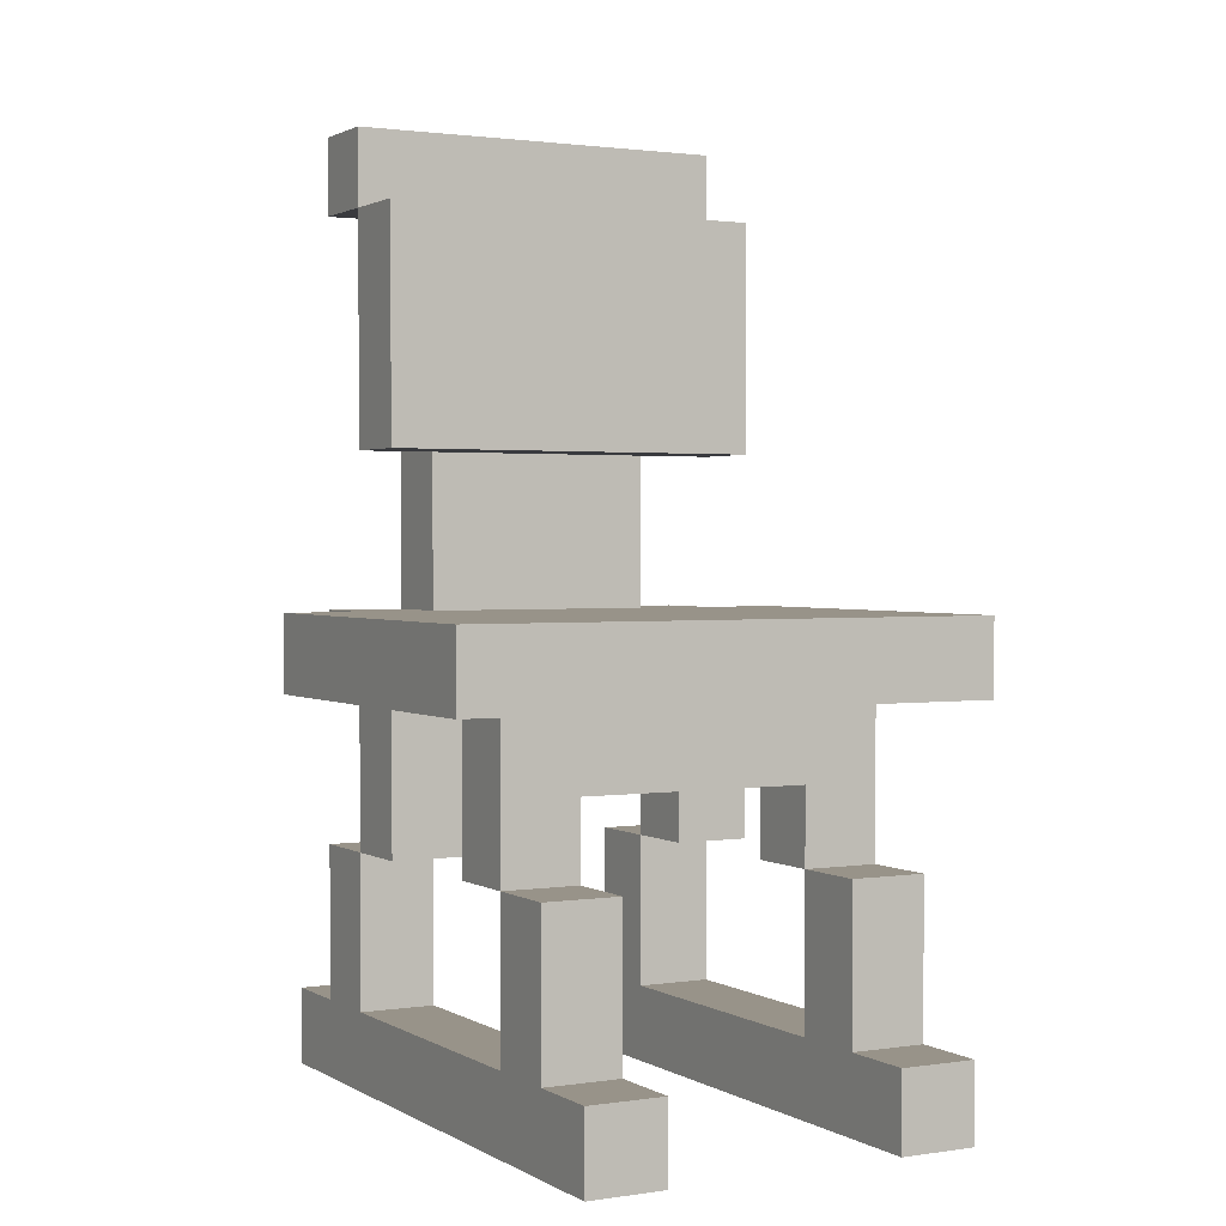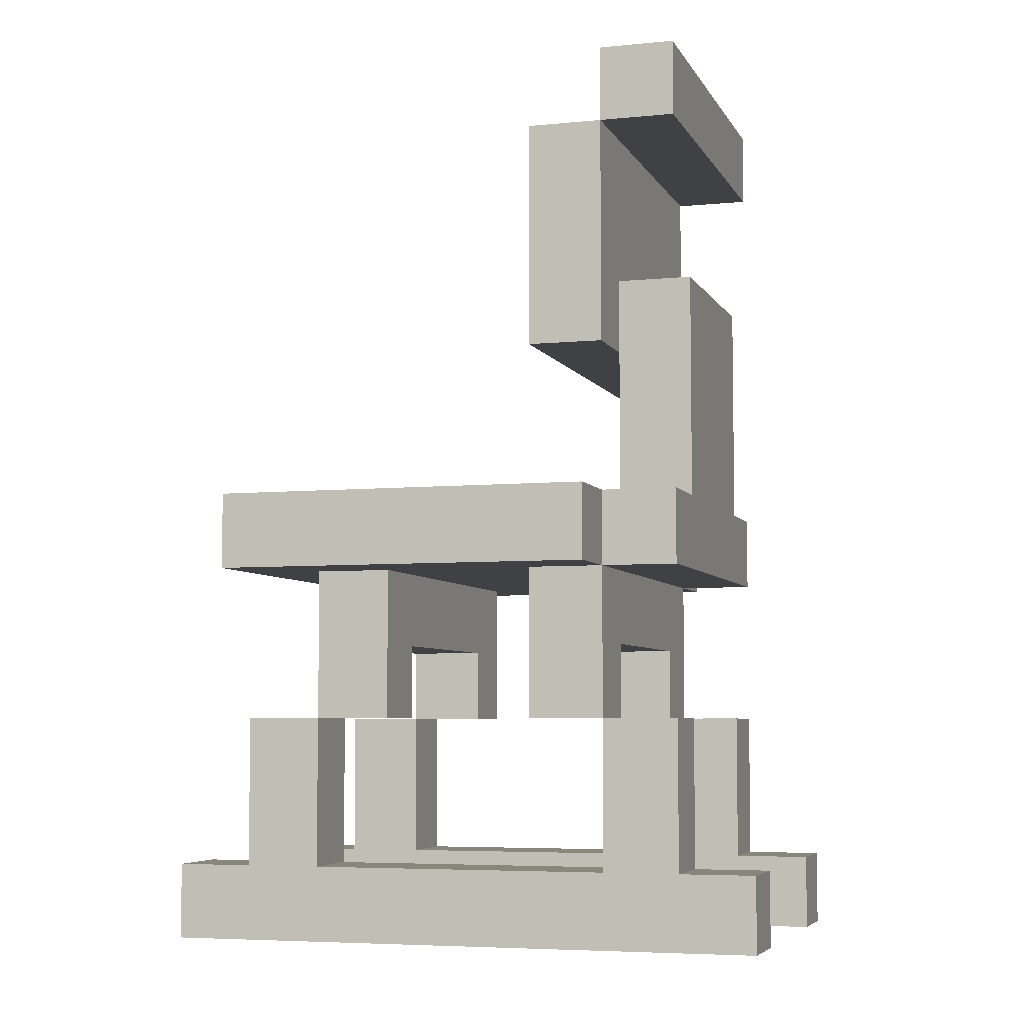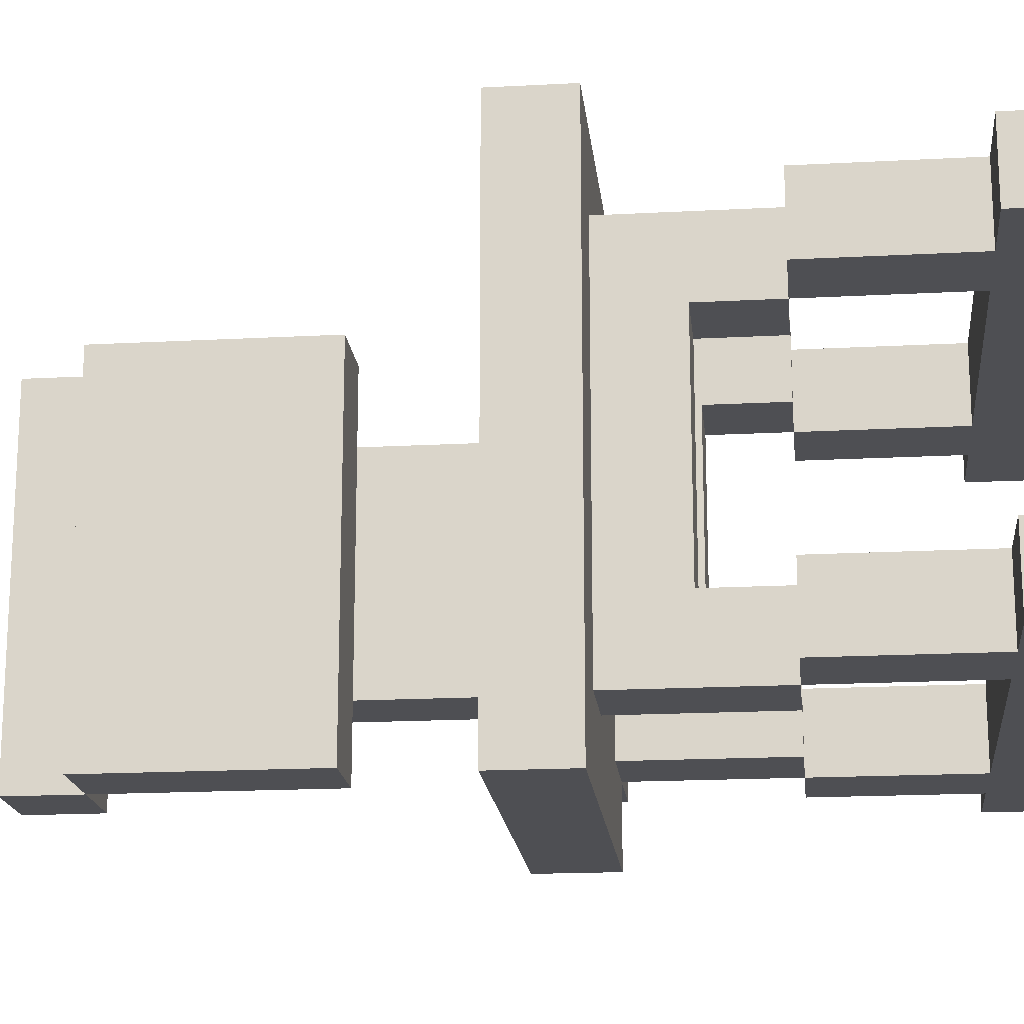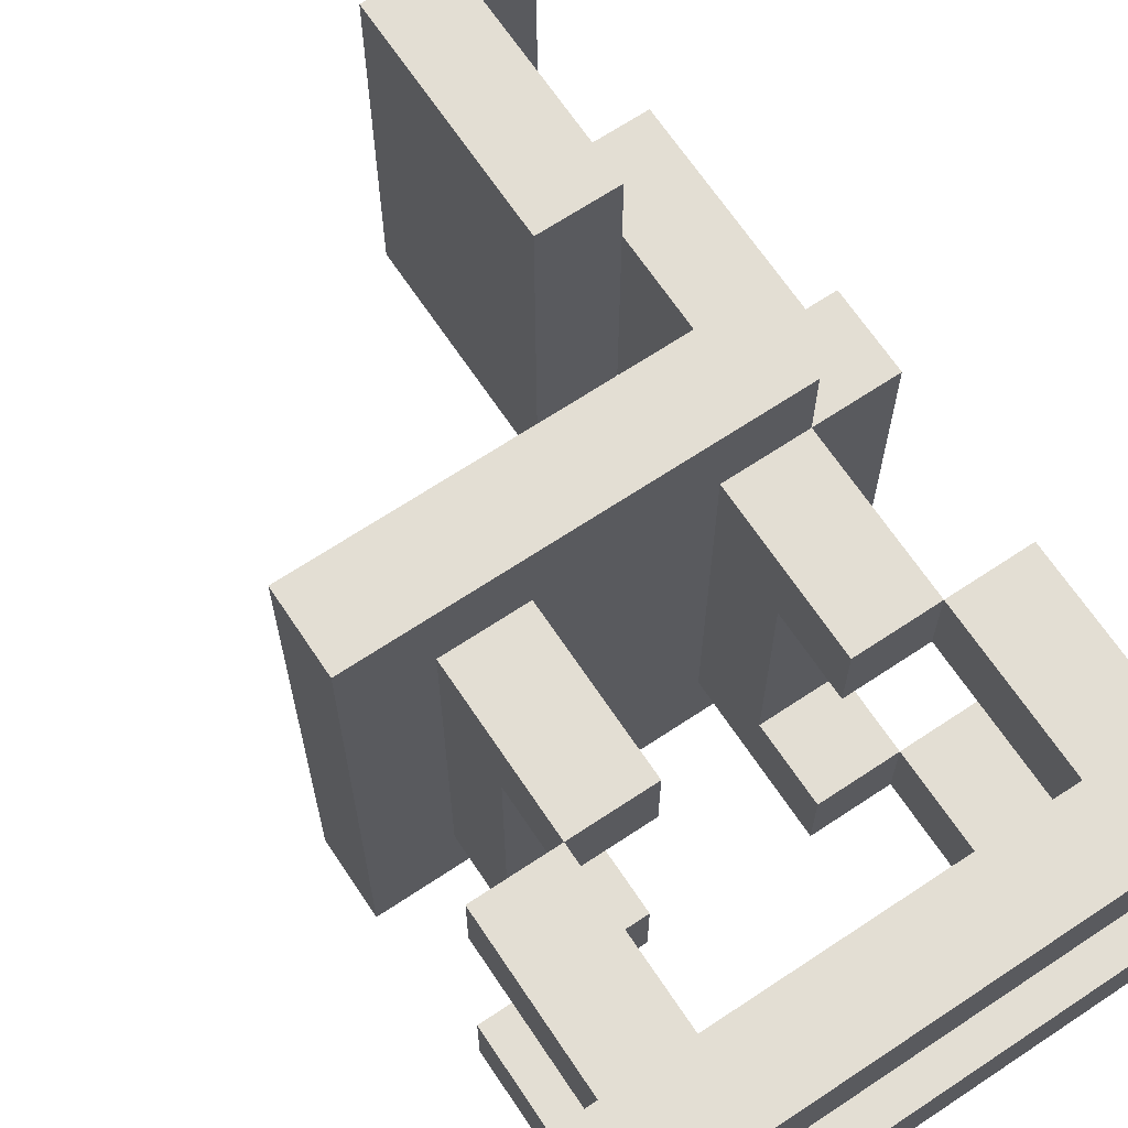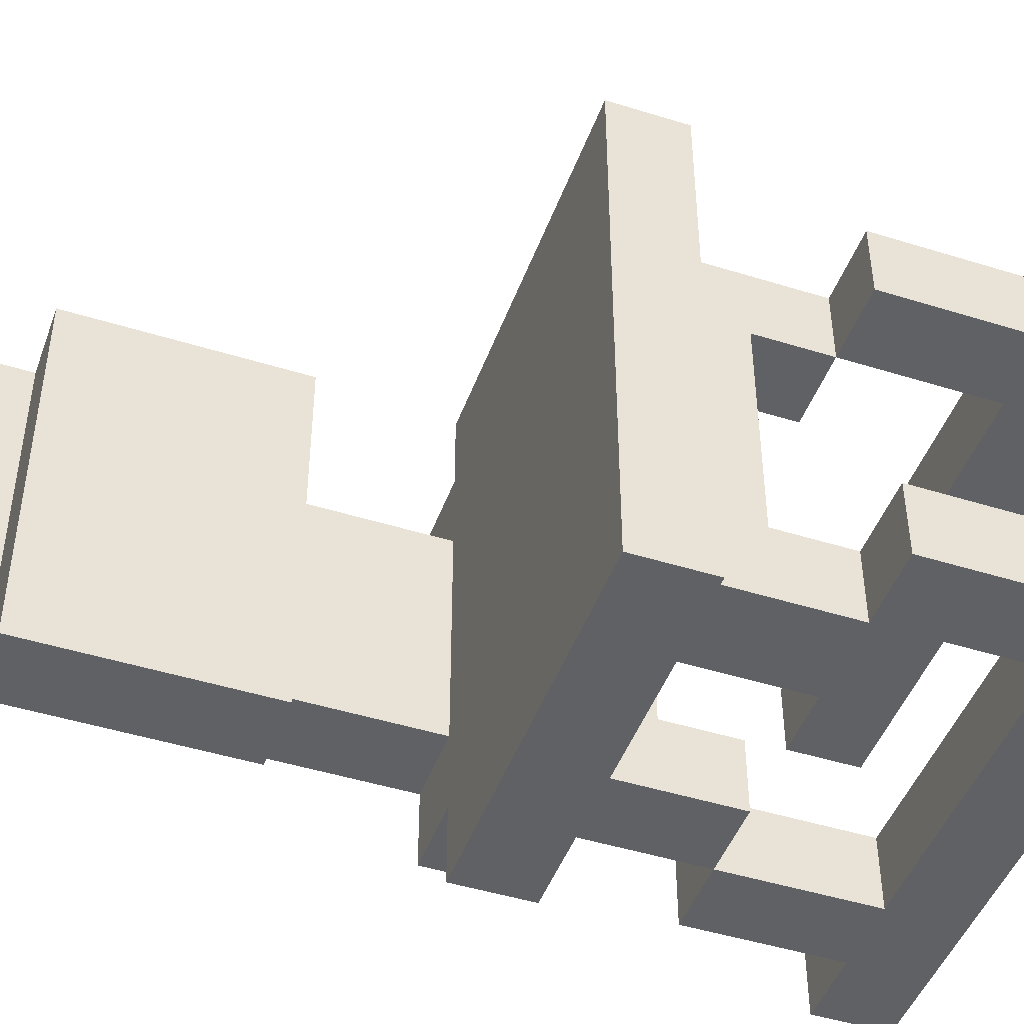
<metadata>
{"format":"obj","ext":"obj","renderer":"f3d","projection":"perspective","resolution":1024,"background":"white","views":[{"elev":1.6,"azim":-118.4,"up":"+Y"},{"elev":-5.7,"azim":16.9,"up":"+Y"},{"elev":-18.1,"azim":-84.0,"up":"+Z"},{"elev":67.3,"azim":-33.7,"up":"+Z"},{"elev":-46.5,"azim":-109.6,"up":"+Z"}]}
</metadata>
<code>
o
v -5.1 0.1 -2.8
v -5.1 0.1 -2.9
v -5.1 0.1 -3.2
v -5.1 0.1 -3.3
v -5.1 0.2 -2.8
v -5.1 0.2 -2.9
v -5.1 0.2 -3.2
v -5.1 0.2 -3.3
v -5 0.2 -2.8
v -5 0.2 -2.9
v -5 0.2 -3.2
v -5 0.2 -3.3
v -5 0.4 -2.8
v -5 0.4 -2.9
v -5 0.4 -3.2
v -5 0.4 -3.3
v -5 0.6 -2.7
v -5 0.6 -3.4
v -5 0.7 -2.7
v -5 0.7 -3.4
v -4.9 0.4 -2.8
v -4.9 0.4 -2.9
v -4.9 0.4 -3.2
v -4.9 0.4 -3.3
v -4.9 0.5 -2.9
v -4.9 0.5 -3.2
v -4.9 0.6 -2.8
v -4.9 0.6 -3.3
v -4.6 0.4 -2.8
v -4.6 0.4 -2.9
v -4.6 0.4 -3.2
v -4.6 0.4 -3.3
v -4.6 0.5 -2.9
v -4.6 0.5 -3.2
v -4.6 0.6 -2.8
v -4.6 0.6 -3.3
v -4.6 0.9 -2.8
v -4.6 0.9 -3.3
v -4.6 1.2 -2.8
v -4.6 1.2 -3.3
v -4.5 0.2 -2.8
v -4.5 0.2 -2.9
v -4.5 0.2 -3.2
v -4.5 0.2 -3.3
v -4.5 0.4 -2.8
v -4.5 0.4 -2.9
v -4.5 0.4 -3.2
v -4.5 0.4 -3.3
v -4.5 0.7 -2.9
v -4.5 0.7 -3.2
v -4.5 0.9 -2.9
v -4.5 0.9 -3.2
v -4.5 1.2 -2.8
v -4.5 1.2 -3.3
v -4.5 1.3 -2.8
v -4.5 1.3 -3.3
v -4.9 0.2 -2.8
v -4.9 0.2 -2.9
v -4.9 0.2 -3.2
v -4.9 0.2 -3.3
v -4.9 0.4 -2.8
v -4.9 0.4 -2.9
v -4.9 0.4 -3.2
v -4.9 0.4 -3.3
v -4.8 0.4 -2.8
v -4.8 0.4 -2.9
v -4.8 0.4 -3.2
v -4.8 0.4 -3.3
v -4.8 0.5 -2.9
v -4.8 0.5 -3.2
v -4.8 0.6 -2.8
v -4.8 0.6 -3.3
v -4.5 0.4 -2.8
v -4.5 0.4 -2.9
v -4.5 0.4 -3.2
v -4.5 0.4 -3.3
v -4.5 0.5 -2.9
v -4.5 0.5 -3.2
v -4.5 0.6 -2.7
v -4.5 0.6 -2.8
v -4.5 0.6 -3.3
v -4.5 0.6 -3.4
v -4.5 0.7 -2.7
v -4.5 0.7 -2.8
v -4.5 0.7 -3.3
v -4.5 0.7 -3.4
v -4.5 0.9 -2.8
v -4.5 0.9 -2.9
v -4.5 0.9 -3.2
v -4.5 0.9 -3.3
v -4.5 1 -2.9
v -4.5 1 -3.2
v -4.5 1.2 -2.8
v -4.5 1.2 -3.3
v -4.4 0.2 -2.8
v -4.4 0.2 -2.9
v -4.4 0.2 -3.2
v -4.4 0.2 -3.3
v -4.4 0.4 -2.8
v -4.4 0.4 -2.9
v -4.4 0.4 -3.2
v -4.4 0.4 -3.3
v -4.4 0.6 -2.8
v -4.4 0.6 -3.3
v -4.4 0.7 -2.8
v -4.4 0.7 -2.9
v -4.4 0.7 -3.2
v -4.4 0.7 -3.3
v -4.4 1 -2.9
v -4.4 1 -3.2
v -4.4 1.2 -2.8
v -4.4 1.2 -3.3
v -4.4 1.3 -2.8
v -4.4 1.3 -3.3
v -4.3 0.1 -2.8
v -4.3 0.1 -2.9
v -4.3 0.1 -3.2
v -4.3 0.1 -3.3
v -4.3 0.2 -2.8
v -4.3 0.2 -2.9
v -4.3 0.2 -3.2
v -4.3 0.2 -3.3
v -5 0.6 -2.7
v -5 0.7 -2.7
v -4.5 0.6 -2.7
v -4.5 0.7 -2.7
v -5.1 0.1 -2.8
v -5.1 0.2 -2.8
v -5 0.2 -2.8
v -5 0.4 -2.8
v -4.9 0.2 -2.8
v -4.9 0.4 -2.8
v -4.9 0.6 -2.8
v -4.8 0.4 -2.8
v -4.8 0.6 -2.8
v -4.6 0.4 -2.8
v -4.6 0.6 -2.8
v -4.6 0.9 -2.8
v -4.6 1.2 -2.8
v -4.5 0.2 -2.8
v -4.5 0.4 -2.8
v -4.5 0.6 -2.8
v -4.5 0.7 -2.8
v -4.5 0.9 -2.8
v -4.5 1.2 -2.8
v -4.5 1.3 -2.8
v -4.4 0.2 -2.8
v -4.4 0.4 -2.8
v -4.4 0.6 -2.8
v -4.4 0.7 -2.8
v -4.4 1.2 -2.8
v -4.4 1.3 -2.8
v -4.3 0.1 -2.8
v -4.3 0.2 -2.8
v -4.5 0.7 -2.9
v -4.5 0.9 -2.9
v -4.5 1 -2.9
v -4.4 0.7 -2.9
v -4.4 1 -2.9
v -5.1 0.1 -3.2
v -5.1 0.2 -3.2
v -5 0.2 -3.2
v -5 0.4 -3.2
v -4.9 0.2 -3.2
v -4.9 0.4 -3.2
v -4.9 0.5 -3.2
v -4.8 0.4 -3.2
v -4.8 0.5 -3.2
v -4.6 0.4 -3.2
v -4.6 0.5 -3.2
v -4.5 0.2 -3.2
v -4.5 0.4 -3.2
v -4.5 0.5 -3.2
v -4.4 0.2 -3.2
v -4.4 0.4 -3.2
v -4.3 0.1 -3.2
v -4.3 0.2 -3.2
v -5.1 0.1 -2.9
v -5.1 0.2 -2.9
v -5 0.2 -2.9
v -5 0.4 -2.9
v -4.9 0.2 -2.9
v -4.9 0.4 -2.9
v -4.9 0.5 -2.9
v -4.8 0.4 -2.9
v -4.8 0.5 -2.9
v -4.6 0.4 -2.9
v -4.6 0.5 -2.9
v -4.5 0.2 -2.9
v -4.5 0.4 -2.9
v -4.5 0.5 -2.9
v -4.4 0.2 -2.9
v -4.4 0.4 -2.9
v -4.3 0.1 -2.9
v -4.3 0.2 -2.9
v -4.5 0.7 -3.2
v -4.5 0.9 -3.2
v -4.5 1 -3.2
v -4.4 0.7 -3.2
v -4.4 1 -3.2
v -5.1 0.1 -3.3
v -5.1 0.2 -3.3
v -5 0.2 -3.3
v -5 0.4 -3.3
v -4.9 0.2 -3.3
v -4.9 0.4 -3.3
v -4.9 0.6 -3.3
v -4.8 0.4 -3.3
v -4.8 0.6 -3.3
v -4.6 0.4 -3.3
v -4.6 0.6 -3.3
v -4.6 0.9 -3.3
v -4.6 1.2 -3.3
v -4.5 0.2 -3.3
v -4.5 0.4 -3.3
v -4.5 0.6 -3.3
v -4.5 0.7 -3.3
v -4.5 0.9 -3.3
v -4.5 1.2 -3.3
v -4.5 1.3 -3.3
v -4.4 0.2 -3.3
v -4.4 0.4 -3.3
v -4.4 0.6 -3.3
v -4.4 0.7 -3.3
v -4.4 1.2 -3.3
v -4.4 1.3 -3.3
v -4.3 0.1 -3.3
v -4.3 0.2 -3.3
v -5 0.6 -3.4
v -5 0.7 -3.4
v -4.5 0.6 -3.4
v -4.5 0.7 -3.4
v -5.1 0.1 -2.8
v -4.3 0.1 -2.8
v -5.1 0.1 -2.9
v -4.3 0.1 -2.9
v -5.1 0.1 -3.2
v -4.3 0.1 -3.2
v -5.1 0.1 -3.3
v -4.3 0.1 -3.3
v -4.9 0.4 -2.8
v -4.8 0.4 -2.8
v -4.6 0.4 -2.8
v -4.5 0.4 -2.8
v -4.9 0.4 -2.9
v -4.8 0.4 -2.9
v -4.6 0.4 -2.9
v -4.5 0.4 -2.9
v -4.9 0.4 -3.2
v -4.8 0.4 -3.2
v -4.6 0.4 -3.2
v -4.5 0.4 -3.2
v -4.9 0.4 -3.3
v -4.8 0.4 -3.3
v -4.6 0.4 -3.3
v -4.5 0.4 -3.3
v -4.9 0.5 -2.9
v -4.8 0.5 -2.9
v -4.6 0.5 -2.9
v -4.5 0.5 -2.9
v -4.9 0.5 -3.2
v -4.8 0.5 -3.2
v -4.6 0.5 -3.2
v -4.5 0.5 -3.2
v -5 0.6 -2.7
v -4.5 0.6 -2.7
v -4.9 0.6 -2.8
v -4.8 0.6 -2.8
v -4.6 0.6 -2.8
v -4.5 0.6 -2.8
v -4.4 0.6 -2.8
v -4.9 0.6 -3.3
v -4.8 0.6 -3.3
v -4.6 0.6 -3.3
v -4.5 0.6 -3.3
v -4.4 0.6 -3.3
v -5 0.6 -3.4
v -4.5 0.6 -3.4
v -4.6 0.9 -2.8
v -4.5 0.9 -2.8
v -4.5 0.9 -2.9
v -4.5 0.9 -3.2
v -4.6 0.9 -3.3
v -4.5 0.9 -3.3
v -4.5 1.2 -2.8
v -4.4 1.2 -2.8
v -4.5 1.2 -3.3
v -4.4 1.2 -3.3
v -5.1 0.2 -2.8
v -5 0.2 -2.8
v -4.9 0.2 -2.8
v -4.5 0.2 -2.8
v -4.4 0.2 -2.8
v -4.3 0.2 -2.8
v -5.1 0.2 -2.9
v -5 0.2 -2.9
v -4.9 0.2 -2.9
v -4.5 0.2 -2.9
v -4.4 0.2 -2.9
v -4.3 0.2 -2.9
v -5.1 0.2 -3.2
v -5 0.2 -3.2
v -4.9 0.2 -3.2
v -4.5 0.2 -3.2
v -4.4 0.2 -3.2
v -4.3 0.2 -3.2
v -5.1 0.2 -3.3
v -5 0.2 -3.3
v -4.9 0.2 -3.3
v -4.5 0.2 -3.3
v -4.4 0.2 -3.3
v -4.3 0.2 -3.3
v -5 0.4 -2.8
v -4.9 0.4 -2.8
v -4.5 0.4 -2.8
v -4.4 0.4 -2.8
v -5 0.4 -2.9
v -4.9 0.4 -2.9
v -4.5 0.4 -2.9
v -4.4 0.4 -2.9
v -5 0.4 -3.2
v -4.9 0.4 -3.2
v -4.5 0.4 -3.2
v -4.4 0.4 -3.2
v -5 0.4 -3.3
v -4.9 0.4 -3.3
v -4.5 0.4 -3.3
v -4.4 0.4 -3.3
v -5 0.7 -2.7
v -4.5 0.7 -2.7
v -4.5 0.7 -2.8
v -4.4 0.7 -2.8
v -4.5 0.7 -2.9
v -4.4 0.7 -2.9
v -4.5 0.7 -3.2
v -4.4 0.7 -3.2
v -4.5 0.7 -3.3
v -4.4 0.7 -3.3
v -5 0.7 -3.4
v -4.5 0.7 -3.4
v -4.5 1 -2.9
v -4.4 1 -2.9
v -4.5 1 -3.2
v -4.4 1 -3.2
v -4.6 1.2 -2.8
v -4.5 1.2 -2.8
v -4.6 1.2 -3.3
v -4.5 1.2 -3.3
v -4.5 1.3 -2.8
v -4.4 1.3 -2.8
v -4.5 1.3 -3.3
v -4.4 1.3 -3.3
f 5 2 1
f 6 2 5
f 7 4 3
f 8 4 7
f 13 10 9
f 14 10 13
f 15 12 11
f 16 12 15
f 19 18 17
f 20 18 19
f 25 22 21
f 26 24 23
f 27 25 21
f 27 26 25
f 28 24 26
f 28 26 27
f 33 30 29
f 34 32 31
f 35 33 29
f 35 34 33
f 36 32 34
f 36 34 35
f 39 38 37
f 40 38 39
f 45 42 41
f 46 42 45
f 47 44 43
f 48 44 47
f 51 50 49
f 52 50 51
f 55 54 53
f 56 54 55
f 57 58 61
f 61 58 62
f 59 60 63
f 63 60 64
f 65 66 69
f 67 68 70
f 65 69 71
f 69 70 71
f 70 68 72
f 71 70 72
f 73 74 77
f 75 76 78
f 73 77 80
f 77 78 80
f 78 76 81
f 80 78 81
f 79 80 83
f 83 80 84
f 81 82 85
f 85 82 86
f 87 88 91
f 89 90 92
f 87 91 93
f 91 92 93
f 92 90 94
f 93 92 94
f 95 96 99
f 99 96 100
f 97 98 101
f 101 98 102
f 103 104 105
f 105 104 106
f 106 104 107
f 107 104 108
f 106 107 109
f 109 107 110
f 111 112 113
f 113 112 114
f 115 116 119
f 119 116 120
f 117 118 121
f 121 118 122
f 125 124 123
f 126 124 125
f 129 128 127
f 131 129 127
f 131 130 129
f 132 130 131
f 134 133 132
f 135 133 134
f 140 131 127
f 141 137 136
f 142 137 141
f 144 139 138
f 145 139 144
f 147 140 127
f 147 141 140
f 148 141 147
f 149 143 142
f 150 143 149
f 151 146 145
f 152 146 151
f 153 147 127
f 154 147 153
f 158 156 155
f 158 157 156
f 159 157 158
f 162 161 160
f 164 162 160
f 164 163 162
f 165 163 164
f 167 166 165
f 168 166 167
f 171 164 160
f 172 170 169
f 173 170 172
f 174 171 160
f 174 172 171
f 175 172 174
f 176 174 160
f 177 174 176
f 178 179 180
f 178 180 182
f 180 181 182
f 182 181 183
f 183 184 185
f 185 184 186
f 178 182 189
f 187 188 190
f 190 188 191
f 178 189 192
f 189 190 192
f 192 190 193
f 178 192 194
f 194 192 195
f 196 197 199
f 197 198 199
f 199 198 200
f 201 202 203
f 201 203 205
f 203 204 205
f 205 204 206
f 206 207 208
f 208 207 209
f 201 205 214
f 210 211 215
f 215 211 216
f 212 213 218
f 218 213 219
f 201 214 221
f 214 215 221
f 221 215 222
f 216 217 223
f 223 217 224
f 219 220 225
f 225 220 226
f 201 221 227
f 227 221 228
f 229 230 231
f 231 230 232
f 235 234 233
f 236 234 235
f 239 238 237
f 240 238 239
f 245 242 241
f 246 242 245
f 247 244 243
f 248 244 247
f 253 250 249
f 254 250 253
f 255 252 251
f 256 252 255
f 261 258 257
f 262 258 261
f 263 260 259
f 264 260 263
f 267 266 265
f 268 266 267
f 269 266 268
f 270 266 269
f 272 267 265
f 273 269 268
f 274 269 273
f 275 271 270
f 276 271 275
f 277 274 273
f 277 272 265
f 277 275 274
f 277 273 272
f 278 275 277
f 281 280 279
f 282 281 279
f 283 282 279
f 284 282 283
f 287 286 285
f 288 286 287
f 289 290 295
f 295 290 296
f 291 292 297
f 297 292 298
f 293 294 299
f 299 294 300
f 301 302 307
f 307 302 308
f 303 304 309
f 309 304 310
f 305 306 311
f 311 306 312
f 313 314 317
f 317 314 318
f 315 316 319
f 319 316 320
f 321 322 325
f 325 322 326
f 323 324 327
f 327 324 328
f 329 330 331
f 329 331 333
f 331 332 333
f 333 332 334
f 329 333 335
f 329 335 337
f 335 336 337
f 337 336 338
f 329 337 339
f 339 337 340
f 341 342 343
f 343 342 344
f 345 346 347
f 347 346 348
f 349 350 351
f 351 350 352

</code>
